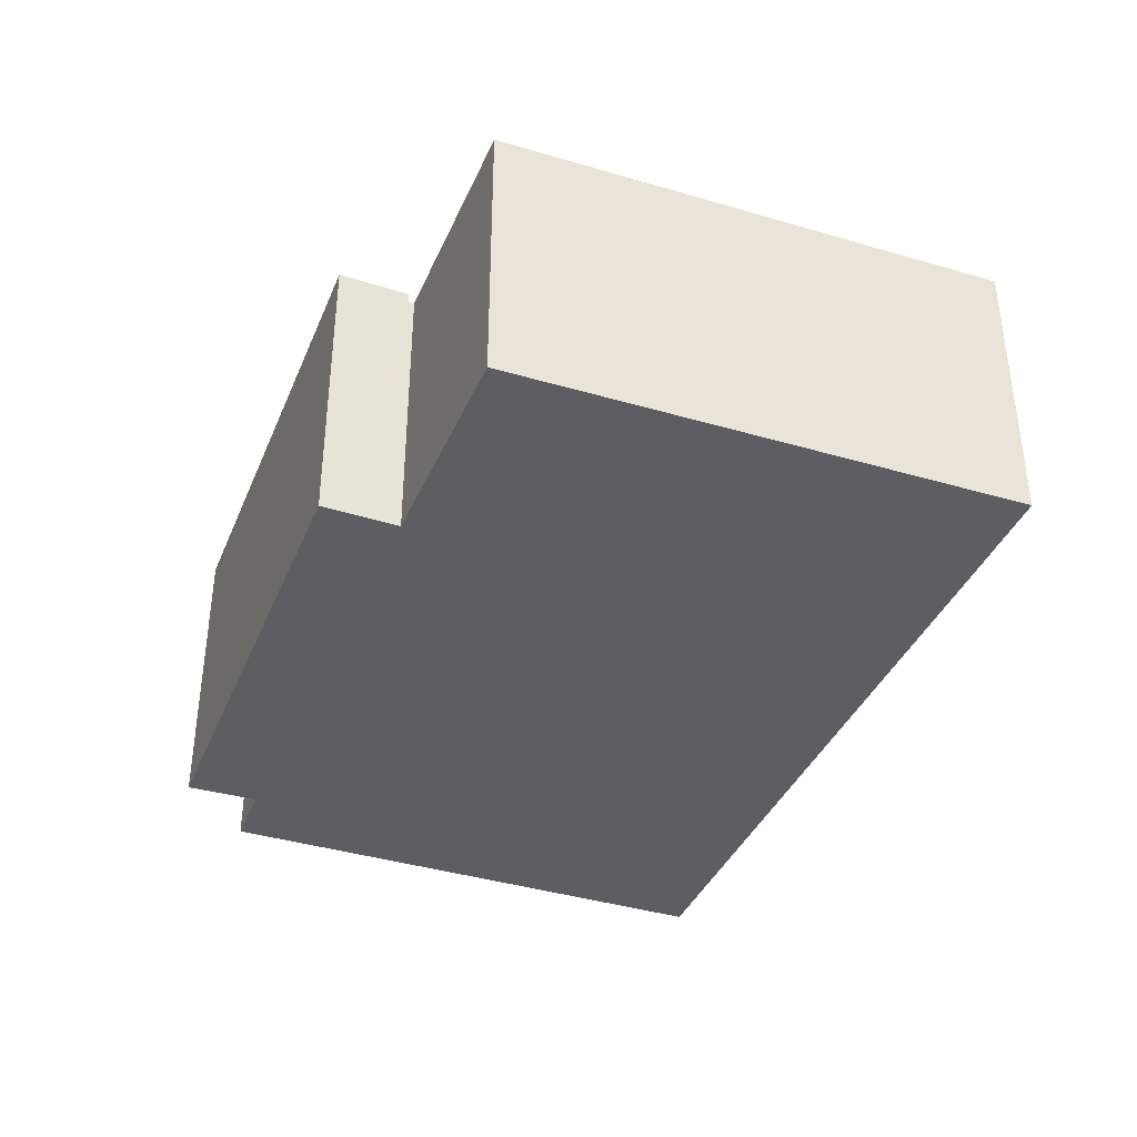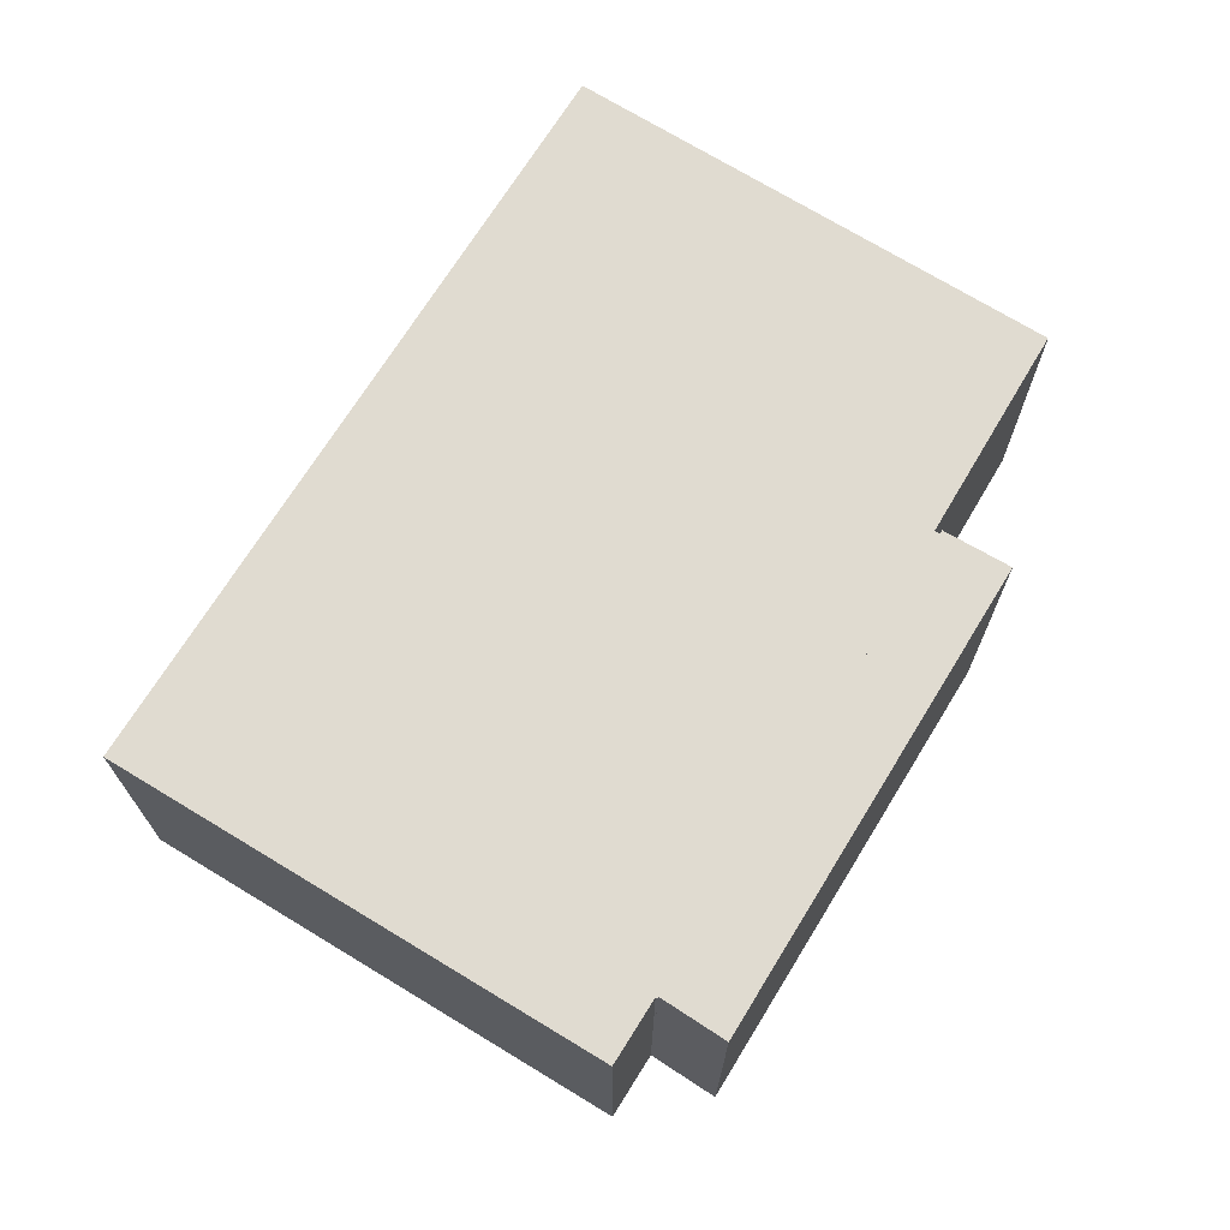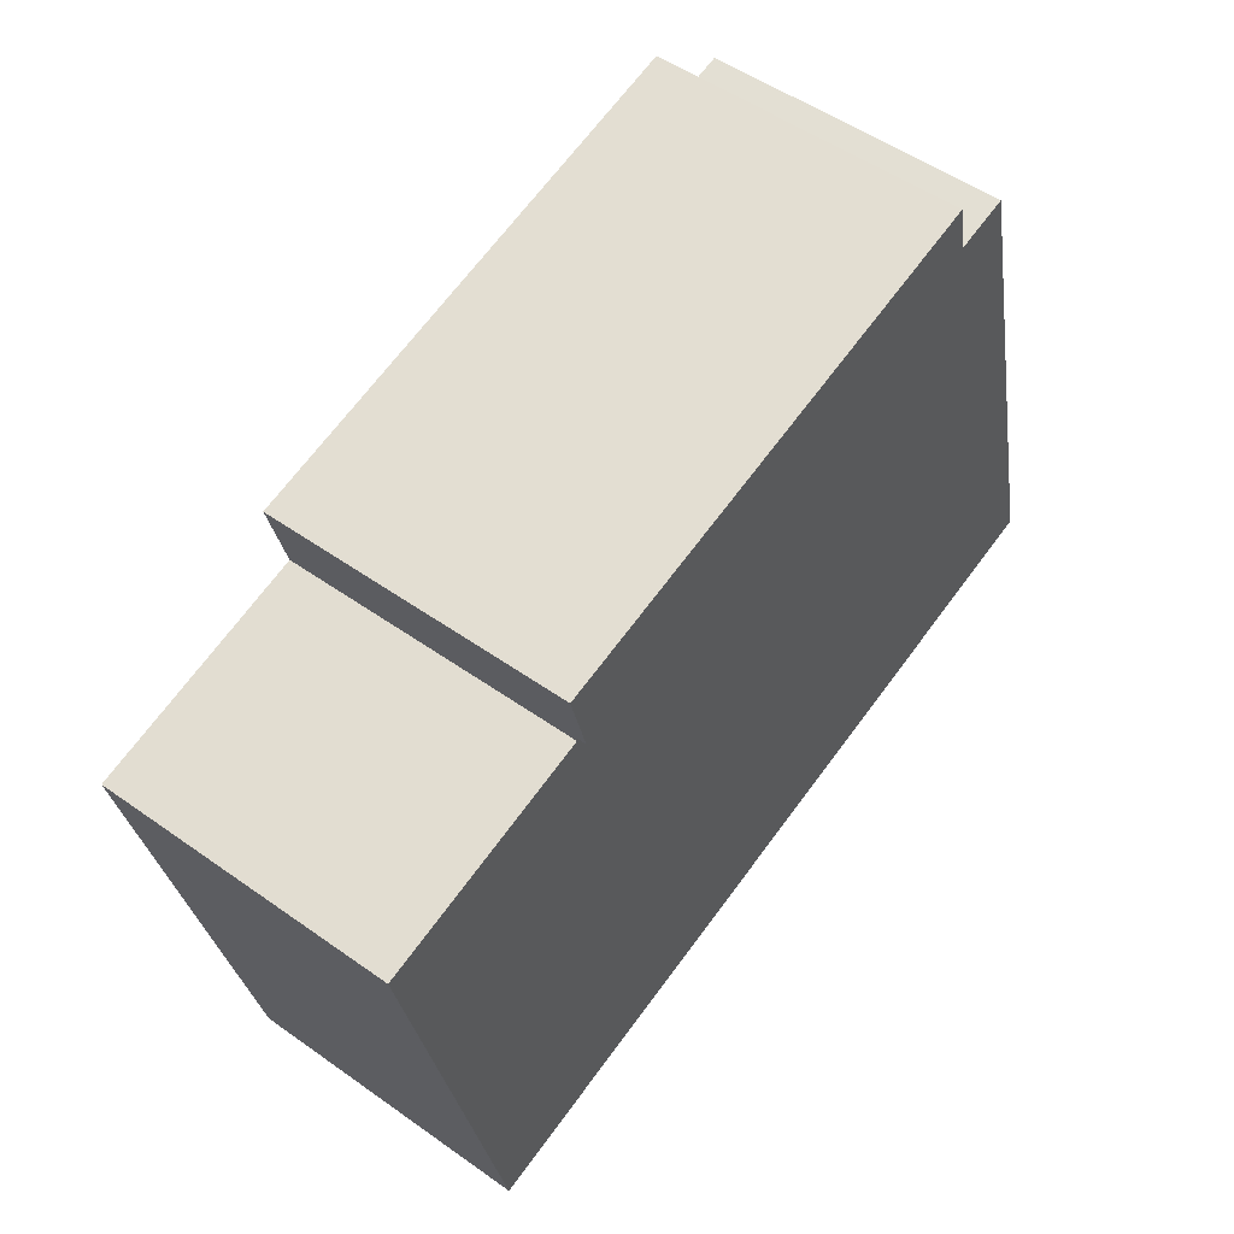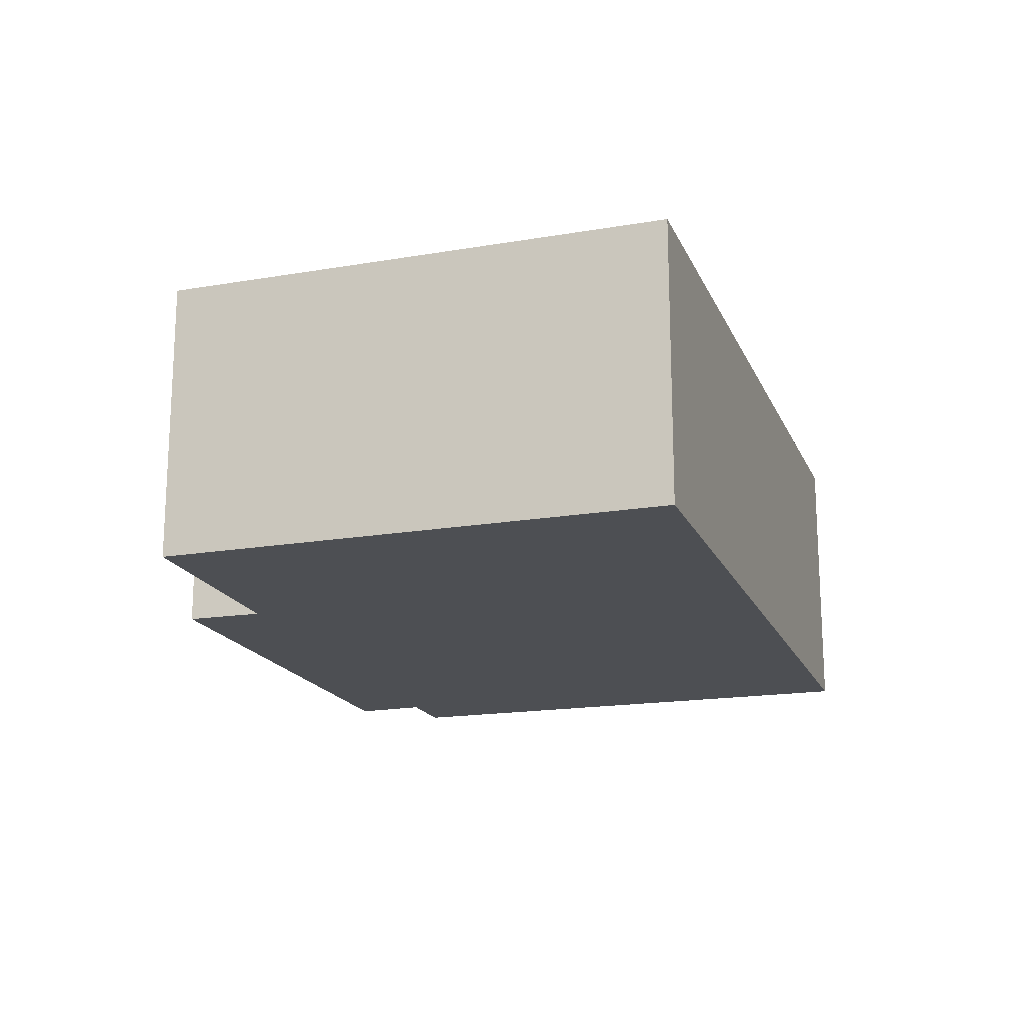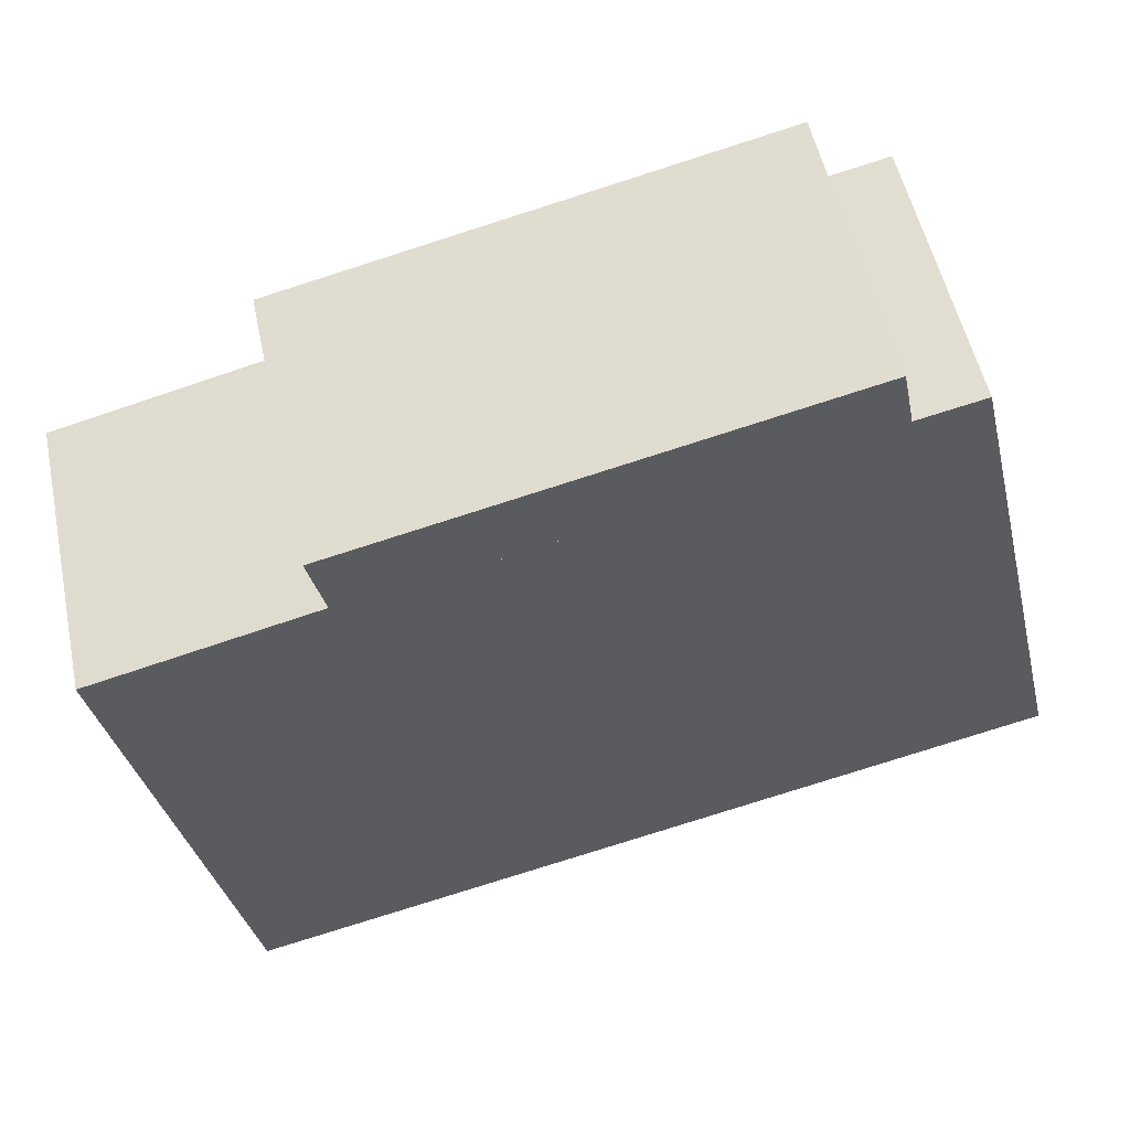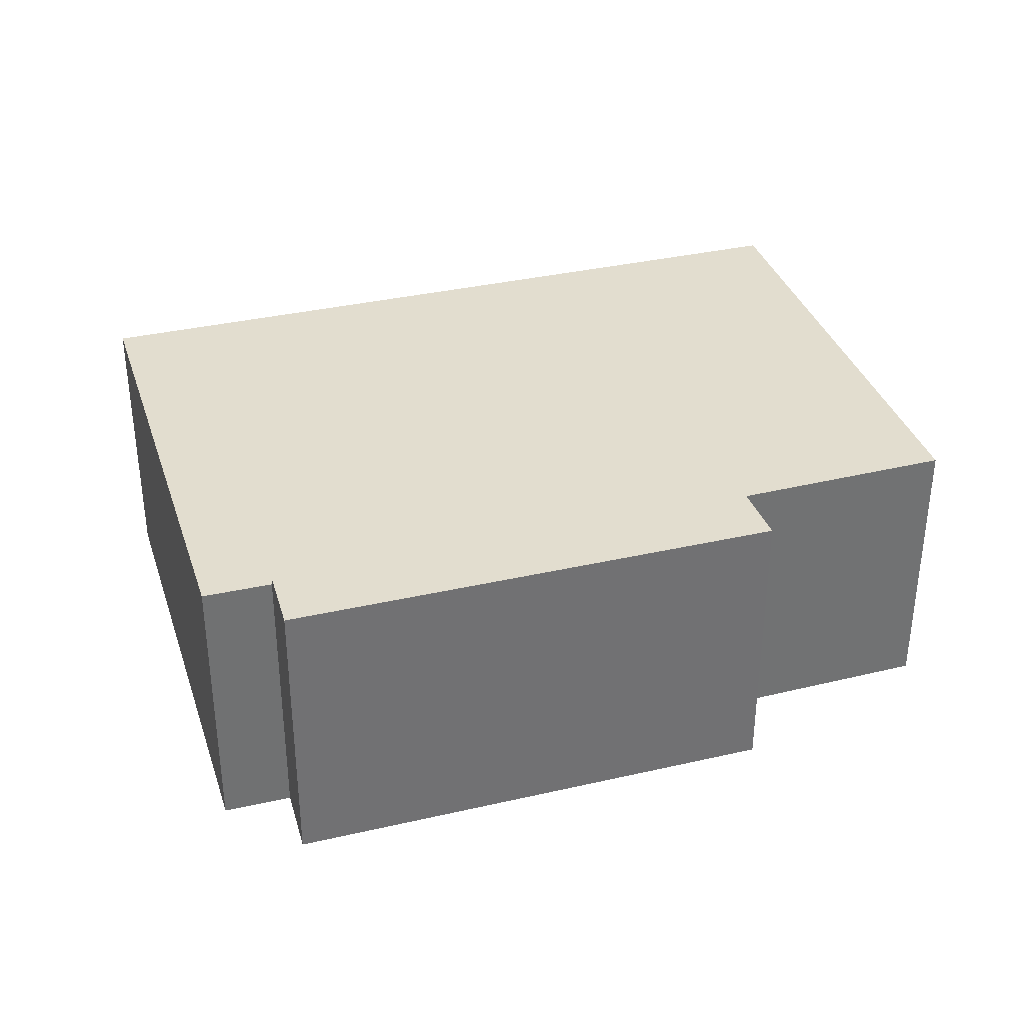
<metadata>
{"format":"obj","ext":"obj","renderer":"f3d","projection":"perspective","resolution":1024,"background":"white","views":[{"elev":-38.1,"azim":82.1,"up":"+Y"},{"elev":69.9,"azim":-45.4,"up":"+Y"},{"elev":51.7,"azim":127.6,"up":"+Z"},{"elev":-17.8,"azim":121.2,"up":"+Y"},{"elev":53.3,"azim":168.0,"up":"+Z"},{"elev":35.0,"azim":-4.0,"up":"+Y"}]}
</metadata>
<code>
v  6.685 10.41 17.57
v  24.48 10.41 16.02
v  23.85 10.41 13.56
v  24.43 10.41 16.03
v  7.182 10.41 20.02
v  7.182 -1.226e-15 20.02
v  24.43 -9.813e-16 16.03
v  24.48 -9.806e-16 16.02
v  23.85 -8.304e-16 13.56
v  6.685 -1.076e-15 17.57
v  0 10.05 6.157e-16
v  31.58 10.05 11.4
v  27.6 10.05 -6.443
v  23.8 10.05 13.34
v  6.67 10.05 17.49
v  4.28 10.05 18.02
v  6.685 10.05 17.57
v  23.85 10.05 13.56
v  4.28 -1.104e-15 18.02
v  6.67 -1.071e-15 17.49
v  23.8 -8.17e-16 13.34
v  31.58 -6.982e-16 11.4
v  0 0 0
v  27.6 3.945e-16 -6.443
g defaultobject
f 1 2 3
f 2 1 4
f 4 1 5
f 6 4 5
f 4 6 7
f 4 7 2
f 2 7 8
f 8 3 2
f 3 8 9
f 9 1 3
f 1 9 10
f 10 5 1
f 5 10 6
f 7 9 8
f 9 7 6
f 9 6 10
f 11 12 13
f 12 11 14
f 14 11 15
f 15 11 16
f 14 17 18
f 17 14 15
f 19 15 16
f 15 19 20
f 10 18 17
f 18 10 9
f 21 12 14
f 12 21 22
f 20 17 15
f 17 20 10
f 23 16 11
f 16 23 19
f 9 14 18
f 14 9 21
f 22 13 12
f 13 22 24
f 24 11 13
f 11 24 23
f 10 21 9
f 21 10 20
f 22 23 24
f 23 22 21
f 23 21 20
f 23 20 19

</code>
